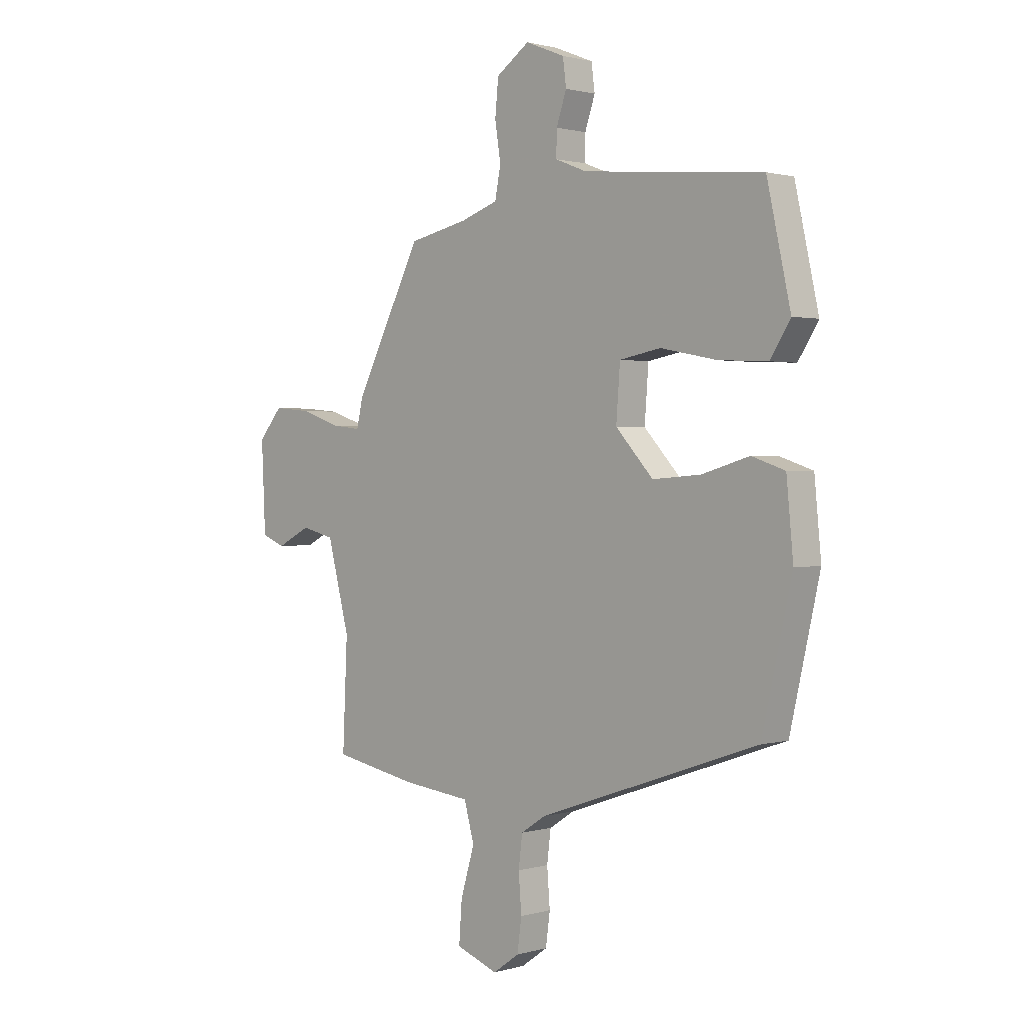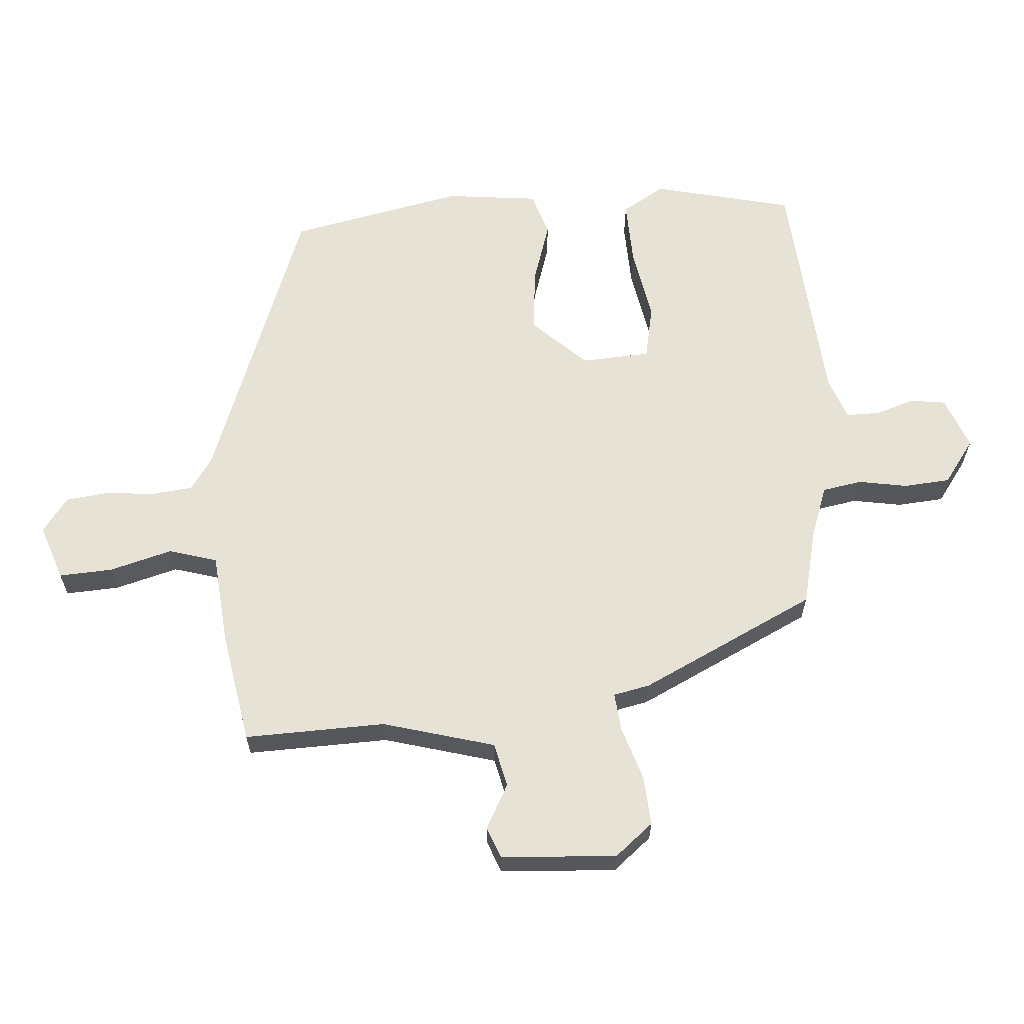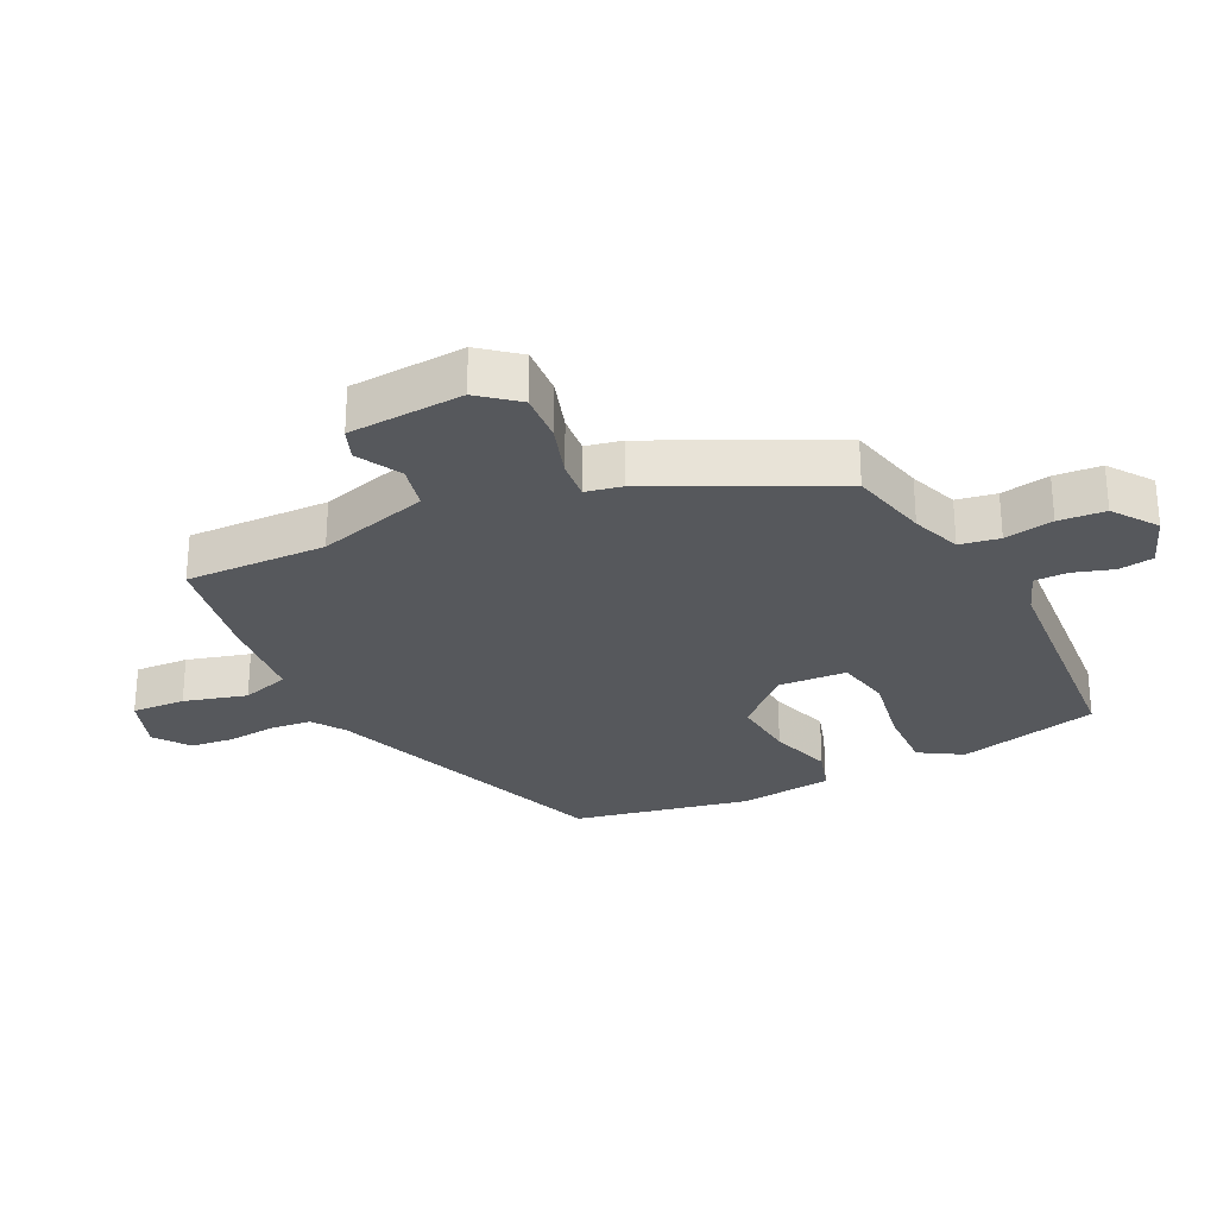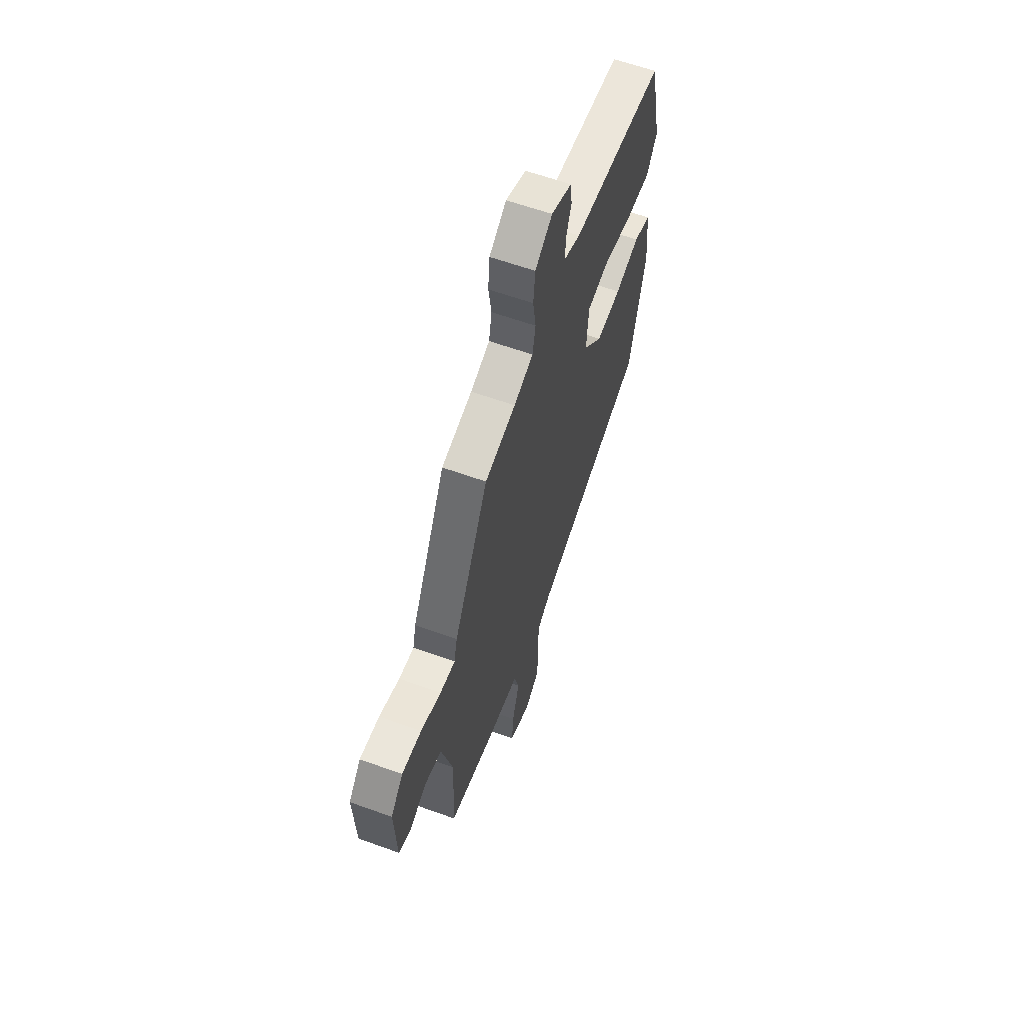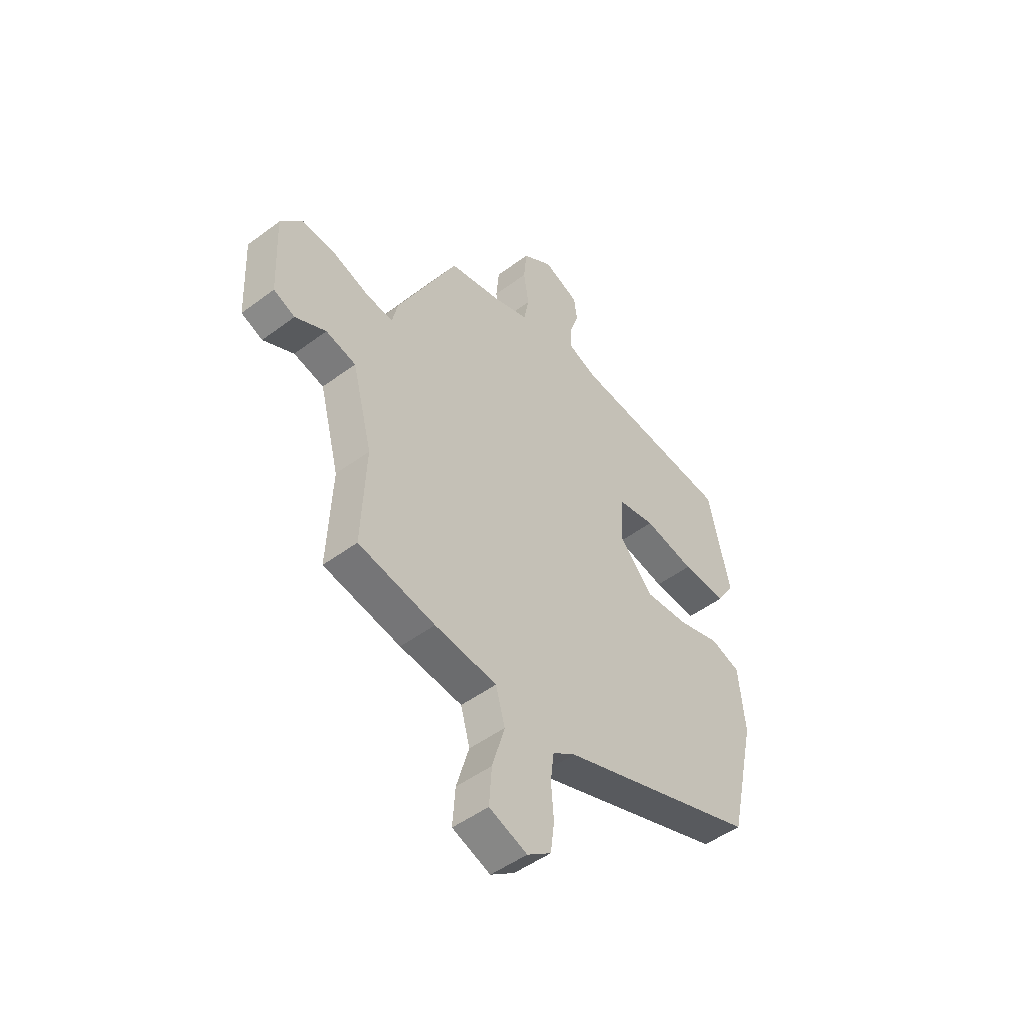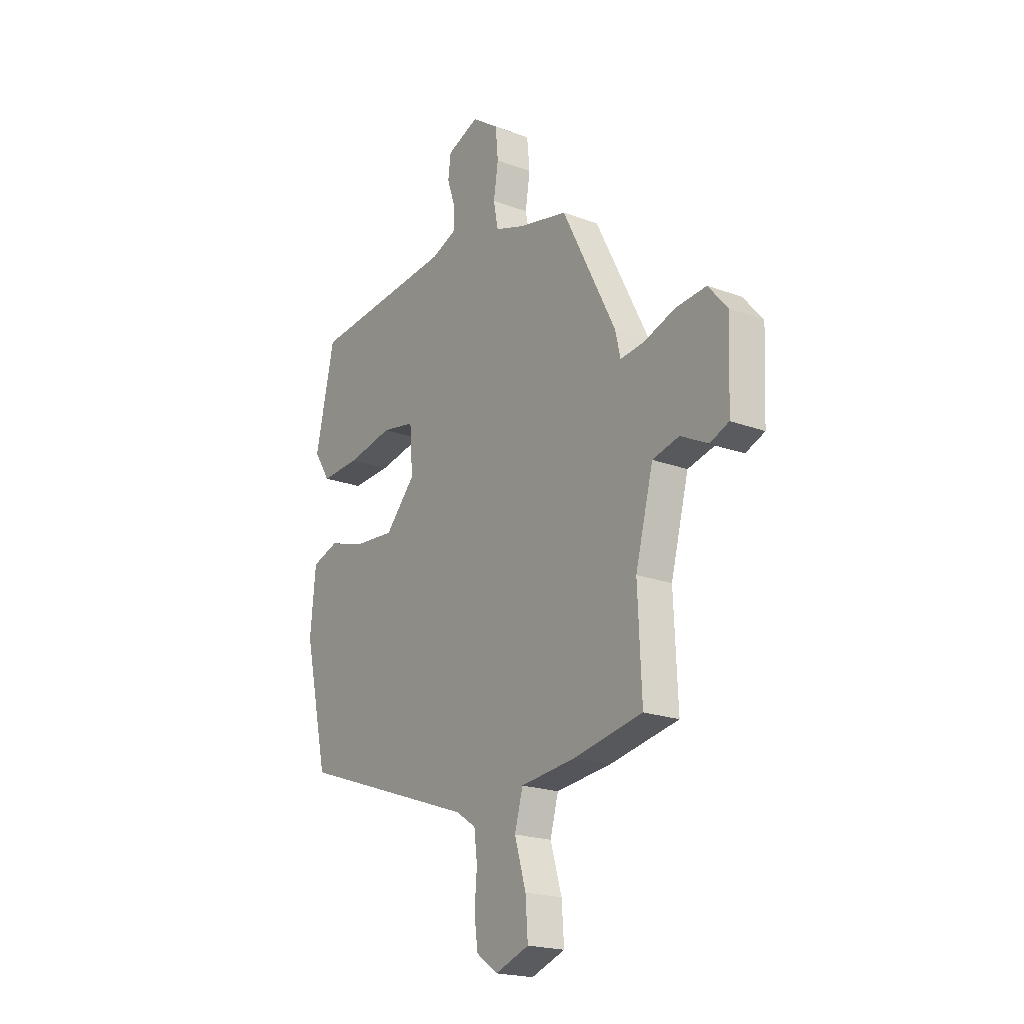
<metadata>
{"format":"obj","ext":"obj","renderer":"f3d","projection":"perspective","resolution":1024,"background":"white","views":[{"elev":1.2,"azim":44.5,"up":"+Z"},{"elev":62.9,"azim":-93.2,"up":"+Y"},{"elev":-28.2,"azim":-62.8,"up":"+Y"},{"elev":61.5,"azim":-69.8,"up":"+Z"},{"elev":-49.1,"azim":-50.4,"up":"+Z"},{"elev":-20.2,"azim":-124.5,"up":"+Z"}]}
</metadata>
<code>
v -0.513 0.07 -0.47
v -0.503 0.07 -0.249
v -0.549 0.07 -0.073
v -0.618 0.07 -0.056
v -0.688 0.07 -0.092
v -0.737 0.07 -0.072
v -0.745 0.07 0.109
v -0.695 0.07 0.168
v -0.616 0.07 0.161
v -0.534 0.07 0.133
v -0.473 0.07 0.126
v -0.46 0.07 0.183
v -0.321 0.07 0.456
v -0.197 0.07 0.483
v -0.119 0.07 0.51
v -0.107 0.07 0.572
v -0.119 0.07 0.649
v -0.112 0.07 0.722
v -0.043 0.07 0.77
v 0.039 0.07 0.737
v 0.046 0.07 0.682
v 0.025 0.07 0.62
v 0.024 0.07 0.568
v 0.09 0.07 0.542
v 0.464 0.07 0.507
v 0.513 0.07 0.285
v 0.471 0.07 0.219
v 0.369 0.07 0.224
v 0.252 0.07 0.247
v 0.166 0.07 0.231
v 0.158 0.07 0.123
v 0.236 0.07 0.038
v 0.337 0.07 0.046
v 0.435 0.07 0.075
v 0.504 0.07 0.052
v 0.518 0.07 -0.094
v 0.456 0.07 -0.368
v -0.003 0.07 -0.528
v -0.055 0.07 -0.562
v -0.063 0.07 -0.627
v -0.057 0.07 -0.704
v -0.066 0.07 -0.771
v -0.121 0.07 -0.81
v -0.208 0.07 -0.778
v -0.202 0.07 -0.694
v -0.173 0.07 -0.596
v -0.194 0.07 -0.52
v -0.337 0.07 -0.504
v -0.513 0 -0.47
v -0.503 0 -0.249
v -0.549 0 -0.073
v -0.618 0 -0.056
v -0.688 0 -0.092
v -0.737 0 -0.072
v -0.745 0 0.109
v -0.695 0 0.168
v -0.616 0 0.161
v -0.534 0 0.133
v -0.473 0 0.126
v -0.46 0 0.183
v -0.321 0 0.456
v -0.197 0 0.483
v -0.119 0 0.51
v -0.107 0 0.572
v -0.119 0 0.649
v -0.112 0 0.722
v -0.043 0 0.77
v 0.039 0 0.737
v 0.046 0 0.682
v 0.025 0 0.62
v 0.024 0 0.568
v 0.09 0 0.542
v 0.464 0 0.507
v 0.513 0 0.285
v 0.471 0 0.219
v 0.369 0 0.224
v 0.252 0 0.247
v 0.166 0 0.231
v 0.158 0 0.123
v 0.236 0 0.038
v 0.337 0 0.046
v 0.435 0 0.075
v 0.504 0 0.052
v 0.518 0 -0.094
v 0.456 0 -0.368
v -0.003 0 -0.528
v -0.055 0 -0.562
v -0.063 0 -0.627
v -0.057 0 -0.704
v -0.066 0 -0.771
v -0.121 0 -0.81
v -0.208 0 -0.778
v -0.202 0 -0.694
v -0.173 0 -0.596
v -0.194 0 -0.52
v -0.337 0 -0.504
f 47 48 1 2
f 43 44 45 46
f 41 42 43 46
f 40 41 46 47
f 39 40 47 2
f 35 36 37 38
f 33 34 35 38
f 32 33 38 39
f 31 32 39 2
f 26 27 28 29
f 24 25 26 29
f 23 24 29 30
f 19 20 21 22
f 19 22 23
f 16 17 18 19
f 15 16 19 23
f 11 12 13 14
f 11 14 15
f 7 8 9 10
f 7 10 11
f 4 5 6 7
f 3 4 7 11
f 15 23 30 31
f 11 15 31
f 2 3 11 31
f 50 49 96 95
f 94 93 92 91
f 94 91 90 89
f 95 94 89 88
f 50 95 88 87
f 86 85 84 83
f 86 83 82 81
f 87 86 81 80
f 50 87 80 79
f 77 76 75 74
f 77 74 73 72
f 78 77 72 71
f 70 69 68 67
f 71 70 67
f 67 66 65 64
f 71 67 64 63
f 62 61 60 59
f 63 62 59
f 58 57 56 55
f 59 58 55
f 55 54 53 52
f 59 55 52 51
f 79 78 71 63
f 79 63 59
f 79 59 51 50
f 1 49 50 2
f 2 50 51 3
f 3 51 52 4
f 4 52 53 5
f 5 53 54 6
f 6 54 55 7
f 7 55 56 8
f 8 56 57 9
f 9 57 58 10
f 10 58 59 11
f 11 59 60 12
f 12 60 61 13
f 13 61 62 14
f 14 62 63 15
f 15 63 64 16
f 16 64 65 17
f 17 65 66 18
f 18 66 67 19
f 19 67 68 20
f 20 68 69 21
f 21 69 70 22
f 22 70 71 23
f 23 71 72 24
f 24 72 73 25
f 25 73 74 26
f 26 74 75 27
f 27 75 76 28
f 28 76 77 29
f 29 77 78 30
f 30 78 79 31
f 31 79 80 32
f 32 80 81 33
f 33 81 82 34
f 34 82 83 35
f 35 83 84 36
f 36 84 85 37
f 37 85 86 38
f 38 86 87 39
f 39 87 88 40
f 40 88 89 41
f 41 89 90 42
f 42 90 91 43
f 43 91 92 44
f 44 92 93 45
f 45 93 94 46
f 46 94 95 47
f 47 95 96 48
f 48 96 49 1

</code>
